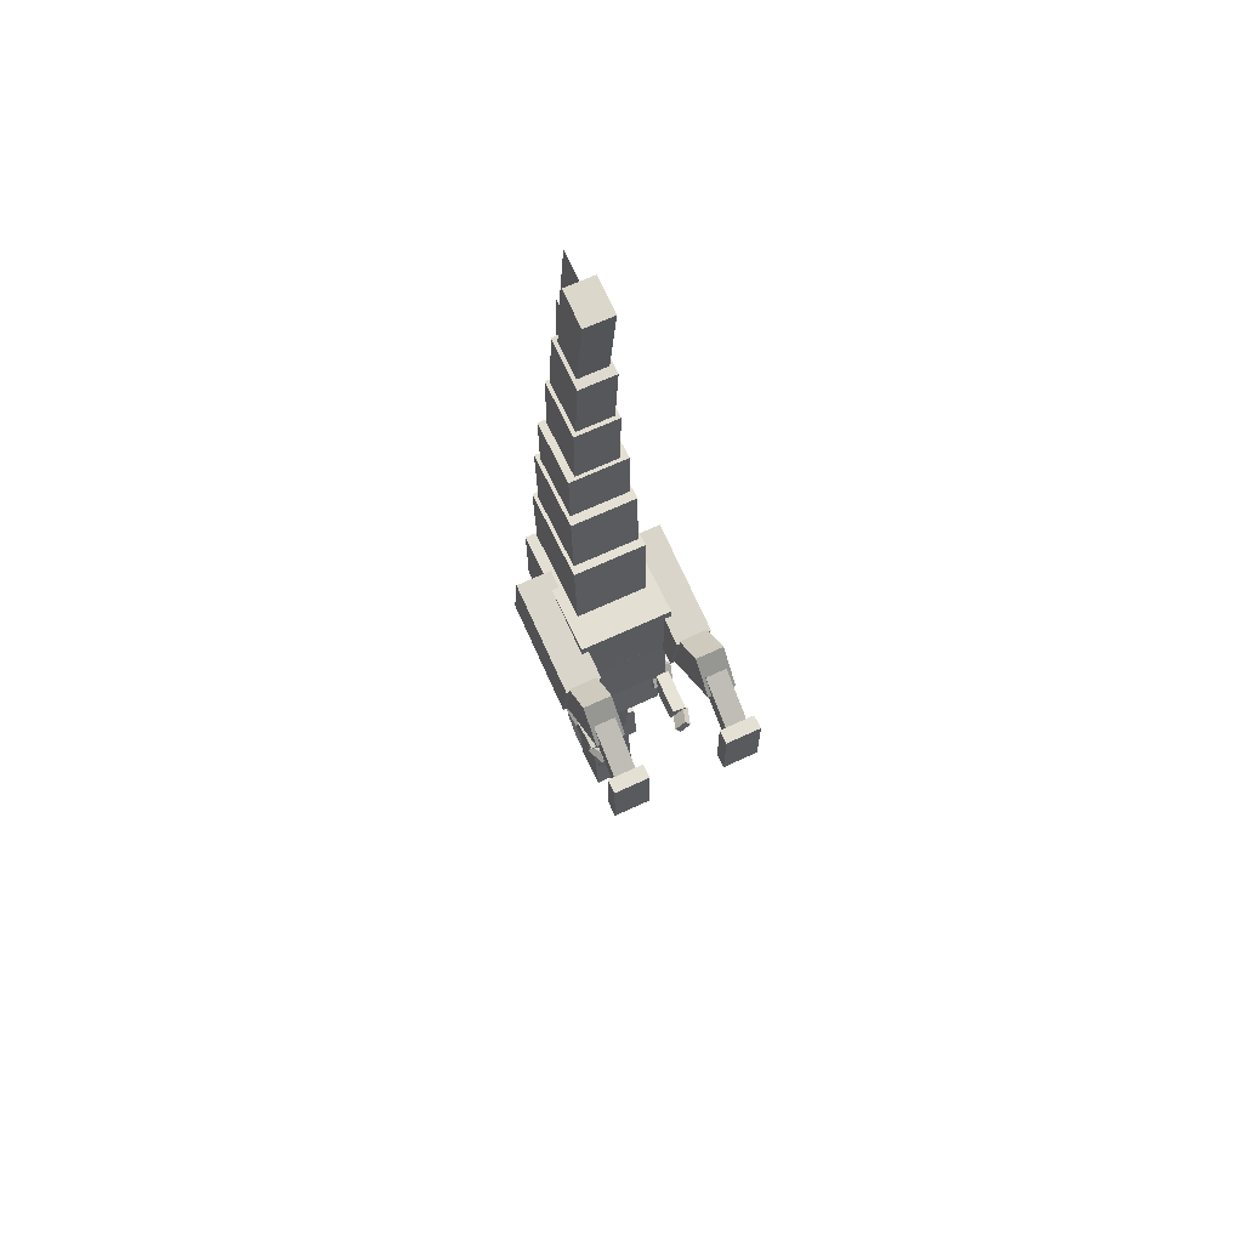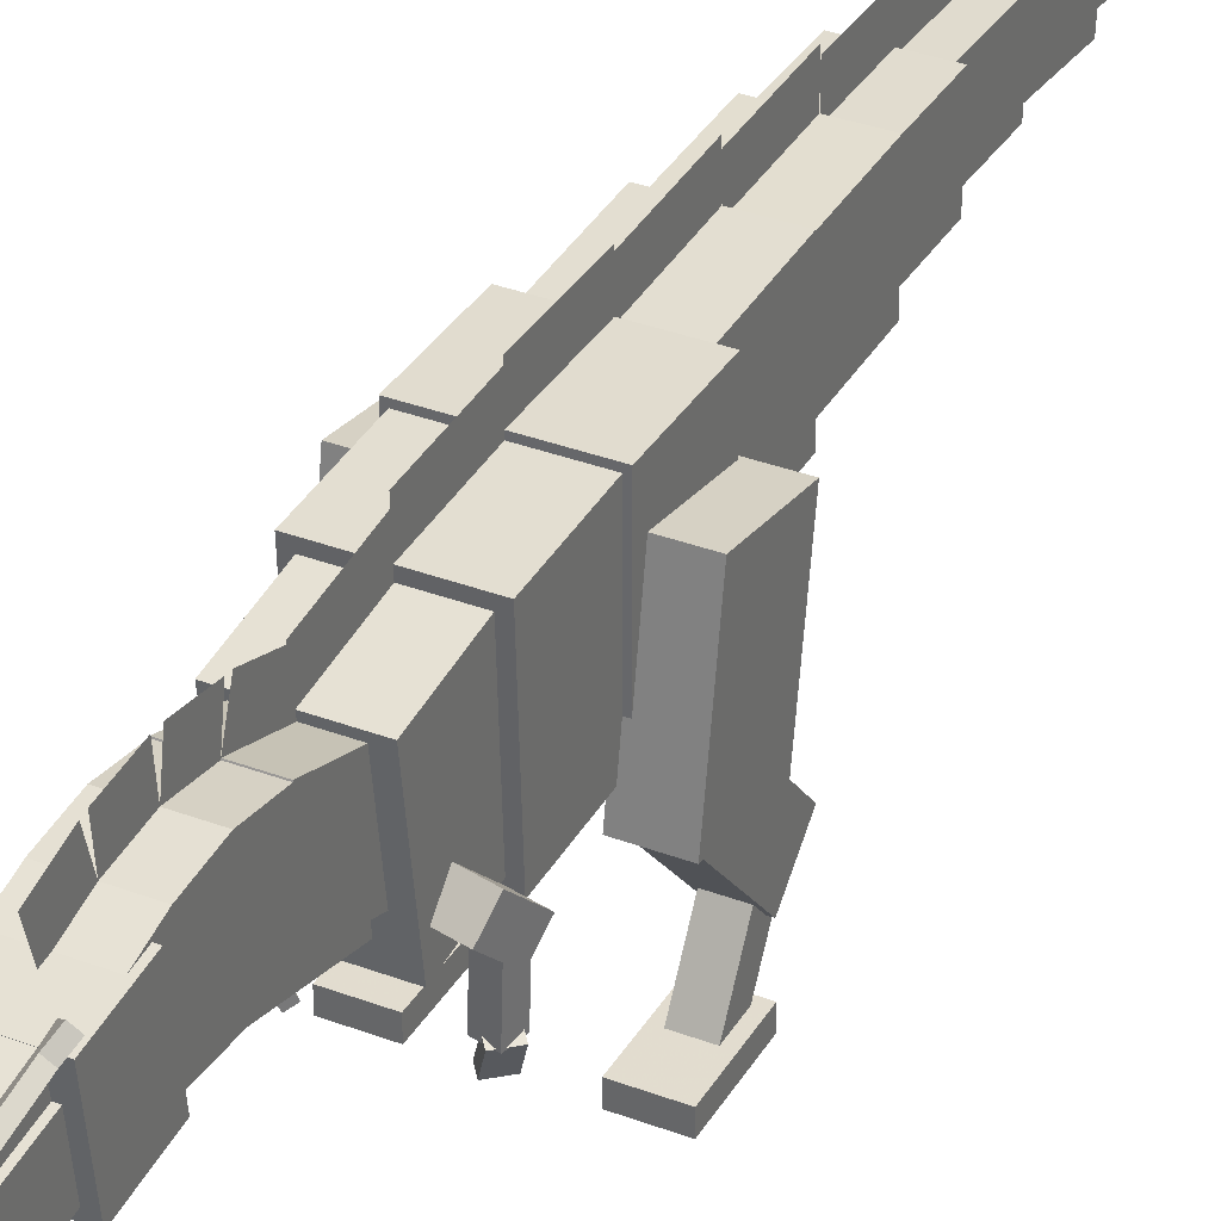
<metadata>
{"format":"obj","ext":"obj","renderer":"f3d","projection":"perspective","resolution":1024,"background":"white","views":[{"elev":66.5,"azim":-25.1,"up":"+Z"},{"elev":34.4,"azim":-153.0,"up":"+Y"}]}
</metadata>
<code>
o Right Thigh
v 0.625 -0.5682 0.5529
v 0.3125 -0.5682 0.5529
v 0.3125 -0.4684 -0.06406
v 0.625 -0.4684 -0.06406
v 0.3125 0.419 0.7126
v 0.625 0.419 0.7126
v 0.625 0.5188 0.09565
v 0.3125 0.5188 0.09565
f 1 2 3 4
f 5 6 7 8
f 4 3 8 7
f 6 5 2 1
f 6 1 4 7
f 2 5 8 3
o Right Calf 1
v 0.5938 -1.089 0.5396
v 0.3438 -1.089 0.5396
v 0.3438 -0.4395 -0.04672
v 0.5938 -0.4395 -0.04672
v 0.3438 -0.8378 0.8179
v 0.5938 -0.8378 0.8179
v 0.5938 -0.1883 0.2316
v 0.3438 -0.1883 0.2316
f 9 10 11 12
f 13 14 15 16
f 12 11 16 15
f 14 13 10 9
f 14 9 12 15
f 10 13 16 11
o Right Calf 2
v 0.5625 -1.399 0.207
v 0.375 -1.399 0.207
v 0.375 -0.8045 0.5515
v 0.5625 -0.8045 0.5515
v 0.375 -1.493 0.3692
v 0.5625 -1.493 0.3692
v 0.5625 -0.8984 0.7138
v 0.375 -0.8984 0.7138
f 17 18 19 20
f 21 22 23 24
f 20 19 24 23
f 22 21 18 17
f 22 17 20 23
f 18 21 24 19
o Foot Right
v 0.625 -1.499 -0.06803
v 0.3125 -1.499 -0.06803
v 0.3125 -1.374 -0.0691
v 0.625 -1.374 -0.0691
v 0.3125 -1.494 0.4944
v 0.625 -1.494 0.4944
v 0.625 -1.369 0.4934
v 0.3125 -1.369 0.4934
f 25 26 27 28
f 29 30 31 32
f 28 27 32 31
f 30 29 26 25
f 30 25 28 31
f 26 29 32 27
o Body hips
v 0.375 -0.325 0
v -0.4375 -0.325 0
v -0.4375 0.8 0
v 0.375 0.8 0
v -0.4375 -0.325 0.6875
v 0.375 -0.325 0.6875
v 0.375 0.8 0.6875
v -0.4375 0.8 0.6875
f 33 34 35 36
f 37 38 39 40
f 36 35 40 39
f 38 37 34 33
f 38 33 36 39
f 34 37 40 35
o Tail 1
v 0.2812 -0.04301 0.6221
v -0.3438 -0.04301 0.6221
v -0.3438 0.7688 0.5875
v 0.2812 0.7688 0.5875
v -0.3438 -0.008423 1.434
v 0.2812 -0.008423 1.434
v 0.2812 0.8033 1.399
v -0.3438 0.8033 1.399
f 41 42 43 44
f 45 46 47 48
f 44 43 48 47
f 46 45 42 41
f 46 41 44 47
f 42 45 48 43
o Tail 2
v 0.25 0.06355 1.36
v -0.3125 0.06355 1.36
v -0.3125 0.7507 1.339
v 0.25 0.7507 1.339
v -0.3125 0.08672 2.11
v 0.25 0.08672 2.11
v 0.25 0.7739 2.089
v -0.3125 0.7739 2.089
f 49 50 51 52
f 53 54 55 56
f 52 51 56 55
f 54 53 50 49
f 54 49 52 55
f 50 53 56 51
o Tail 3
v 0.2188 0.1655 1.967
v -0.2812 0.1655 1.967
v -0.2812 0.728 1.965
v 0.2188 0.728 1.965
v -0.2812 0.1677 2.654
v 0.2188 0.1677 2.654
v 0.2188 0.7302 2.652
v -0.2812 0.7302 2.652
f 57 58 59 60
f 61 62 63 64
f 60 59 64 63
f 62 61 58 57
f 62 57 60 63
f 58 61 64 59
o Tail 4
v 0.1562 0.2003 2.535
v -0.2188 0.2003 2.535
v -0.2188 0.7002 2.546
v 0.1562 0.7002 2.546
v -0.2188 0.1835 3.285
v 0.1562 0.1835 3.285
v 0.1562 0.6833 3.296
v -0.2188 0.6833 3.296
f 65 66 67 68
f 69 70 71 72
f 68 67 72 71
f 70 69 66 65
f 70 65 68 71
f 66 69 72 67
o Tail 5
v 0.125 0.2233 3.225
v -0.1875 0.2233 3.225
v -0.1875 0.659 3.264
v 0.125 0.659 3.264
v -0.1875 0.1562 3.972
v 0.125 0.1562 3.972
v 0.125 0.592 4.011
v -0.1875 0.592 4.011
f 73 74 75 76
f 77 78 79 80
f 76 75 80 79
f 78 77 74 73
f 78 73 76 79
f 74 77 80 75
o Tail 6
v 0.09375 0.2409 3.944
v -0.1562 0.2409 3.944
v -0.1562 0.5501 3.989
v 0.09375 0.5501 3.989
v -0.1562 0.1145 4.809
v 0.09375 0.1145 4.809
v 0.09375 0.4238 4.855
v -0.1562 0.4238 4.855
f 81 82 83 84
f 85 86 87 88
f 84 83 88 87
f 86 85 82 81
f 86 81 84 87
f 82 85 88 83
o Tail 6 quills
v -0.03125 0.4238 4.855
v -0.03125 0.5501 3.989
v -0.03125 0.7975 4.025
v -0.03125 0.6711 4.891
f 89 90 91 92
f 90 89 92 91
o Tail 5 quills
v -0.03125 0.592 4.011
v -0.03125 0.659 3.264
v -0.03125 0.908 3.287
v -0.03125 0.841 4.034
f 93 94 95 96
f 94 93 96 95
o Tail 4 quills
v -0.03125 0.6833 3.296
v -0.03125 0.6988 2.609
v -0.03125 0.9487 2.614
v -0.03125 0.9333 3.302
f 97 98 99 100
f 98 97 100 99
o Tail 3 quills
v -0.03125 0.7302 2.652
v -0.03125 0.7284 2.09
v -0.03125 0.9784 2.089
v -0.03125 0.9802 2.652
f 101 102 103 104
f 102 101 104 103
o Tail 2 quills
v -0.03125 0.7739 2.089
v -0.03125 0.7527 1.401
v -0.03125 1.003 1.394
v -0.03125 1.024 2.081
f 105 106 107 108
f 106 105 108 107
o Tail 1 quills
v -0.03125 0.8033 1.399
v -0.03125 0.7714 0.6499
v -0.03125 1.021 0.6393
v -0.03125 1.053 1.389
f 109 110 111 112
f 110 109 112 111
o Body waist
v 0.3438 -0.3268 -0.6071
v -0.4062 -0.3268 -0.6071
v -0.4062 0.7346 -0.6555
v 0.3438 0.7346 -0.6555
v -0.4062 -0.2926 0.1421
v 0.3438 -0.2926 0.1421
v 0.3438 0.7688 0.09375
v -0.4062 0.7688 0.09375
f 113 114 115 116
f 117 118 119 120
f 116 115 120 119
f 118 117 114 113
f 118 113 116 119
f 114 117 120 115
o Body shoulders
v 0.2812 -0.3332 -1.082
v -0.3438 -0.3332 -1.082
v -0.3438 0.5955 -1.21
v 0.2812 0.5955 -1.21
v -0.3438 -0.2566 -0.5249
v 0.2812 -0.2566 -0.5249
v 0.2812 0.6722 -0.6526
v -0.3438 0.6722 -0.6526
f 121 122 123 124
f 125 126 127 128
f 124 123 128 127
f 126 125 122 121
f 126 121 124 127
f 122 125 128 123
o Upper Arm LEFT
v -0.3545 -0.3553 -0.8242
v -0.5376 -0.3608 -0.8642
v -0.4956 -0.1445 -1.086
v -0.3125 -0.139 -1.046
v -0.5692 -0.2255 -0.7382
v -0.3861 -0.22 -0.6982
v -0.3441 -0.003741 -0.9198
v -0.5272 -0.009248 -0.9599
f 129 130 131 132
f 133 134 135 136
f 132 131 136 135
f 134 133 130 129
f 134 129 132 135
f 130 133 136 131
o Lower Arm LEFT
v -0.3645 -0.6341 -0.8864
v -0.4865 -0.6377 -0.9131
v -0.4976 -0.2629 -0.914
v -0.3755 -0.2592 -0.8873
v -0.5132 -0.6382 -0.791
v -0.3912 -0.6346 -0.7643
v -0.4022 -0.2597 -0.7652
v -0.5243 -0.2634 -0.7919
f 137 138 139 140
f 141 142 143 144
f 140 139 144 143
f 142 141 138 137
f 142 137 140 143
f 138 141 144 139
o hand left
v -0.3884 -0.7991 -0.873
v -0.4806 -0.8016 -0.7887
v -0.5382 -0.6328 -0.8465
v -0.4459 -0.6303 -0.9309
v -0.443 -0.7744 -0.7468
v -0.3508 -0.7719 -0.8311
v -0.4084 -0.6031 -0.889
v -0.5006 -0.6057 -0.8047
f 145 146 147 148
f 149 150 151 152
f 148 147 152 151
f 150 149 146 145
f 150 145 148 151
f 146 149 152 147
o claw l 2
v 0.03125 -0.3284 0.03781
v -0.03125 -0.3284 0.03781
v -0.03125 -0.1475 -0.01151
v 0.03125 -0.1475 -0.01151
v -0.03125 -0.3119 0.09811
v 0.03125 -0.3119 0.09811
v 0.03125 -0.131 0.04879
v -0.03125 -0.131 0.04879
f 153 154 155 156
f 157 158 159 160
f 156 155 160 159
f 158 157 154 153
f 158 153 156 159
f 154 157 160 155
o claw l 1
v -0.07326 -0.3149 0.05719
v -0.1307 -0.2904 0.05453
v -0.05789 -0.1248 0.005287
v -0.000439 -0.1493 0.007948
v -0.1266 -0.2743 0.1148
v -0.06918 -0.2988 0.1174
v 0.003636 -0.1332 0.0682
v -0.05381 -0.1087 0.06553
f 161 162 163 164
f 165 166 167 168
f 164 163 168 167
f 166 165 162 161
f 166 161 164 167
f 162 165 168 163
o claw l 3
v 0.1329 -0.308 0.05733
v 0.0756 -0.3329 0.05448
v 0.005597 -0.1661 0.00521
v 0.06286 -0.1412 0.008067
v 0.06653 -0.3189 0.1147
v 0.1238 -0.294 0.1176
v 0.05378 -0.1272 0.0683
v -0.003481 -0.1521 0.06545
f 169 170 171 172
f 173 174 175 176
f 172 171 176 175
f 174 173 170 169
f 174 169 172 175
f 170 173 176 171
o Upper Arm Right
v 0.414 -0.3589 -0.8509
v 0.2309 -0.3534 -0.8108
v 0.189 -0.1371 -1.032
v 0.3721 -0.1426 -1.072
v 0.2626 -0.2182 -0.6848
v 0.4456 -0.2237 -0.7249
v 0.4037 -0.007412 -0.9465
v 0.2206 -0.001905 -0.9065
f 177 178 179 180
f 181 182 183 184
f 180 179 184 183
f 182 181 178 177
f 182 177 180 183
f 178 181 184 179
o Lower Arm Right
v 0.3655 -0.6489 -0.8865
v 0.2435 -0.6452 -0.8598
v 0.2545 -0.2704 -0.8607
v 0.3766 -0.274 -0.8874
v 0.2701 -0.6457 -0.7377
v 0.3922 -0.6494 -0.7644
v 0.4033 -0.2745 -0.7652
v 0.2812 -0.2709 -0.7385
f 185 186 187 188
f 189 190 191 192
f 188 187 192 191
f 190 189 186 185
f 190 185 188 191
f 186 189 192 187
o hand right
v 0.3595 -0.8128 -0.762
v 0.2673 -0.8102 -0.8464
v 0.3249 -0.6415 -0.9043
v 0.4171 -0.644 -0.8199
v 0.2298 -0.7831 -0.8045
v 0.322 -0.7856 -0.7201
v 0.3796 -0.6168 -0.778
v 0.2874 -0.6143 -0.8624
f 193 194 195 196
f 197 198 199 200
f 196 195 200 199
f 198 197 194 193
f 198 193 196 199
f 194 197 200 195
o claw r 2
v 0.03125 -0.3284 0.03781
v -0.03125 -0.3284 0.03781
v -0.03125 -0.1475 -0.01151
v 0.03125 -0.1475 -0.01151
v -0.03125 -0.3119 0.09811
v 0.03125 -0.3119 0.09811
v 0.03125 -0.131 0.04879
v -0.03125 -0.131 0.04879
f 201 202 203 204
f 205 206 207 208
f 204 203 208 207
f 206 205 202 201
f 206 201 204 207
f 202 205 208 203
o claw r 1
v 0.1329 -0.2893 0.05733
v 0.0756 -0.3141 0.05448
v 0.005597 -0.1473 0.00521
v 0.06286 -0.1224 0.008067
v 0.06653 -0.3002 0.1147
v 0.1238 -0.2753 0.1176
v 0.05378 -0.1085 0.0683
v -0.003481 -0.1333 0.06545
f 209 210 211 212
f 213 214 215 216
f 212 211 216 215
f 214 213 210 209
f 214 209 212 215
f 210 213 216 211
o claw r 3
v -0.07326 -0.3337 0.05719
v -0.1307 -0.3092 0.05453
v -0.05789 -0.1436 0.005287
v -0.000439 -0.168 0.007948
v -0.1266 -0.2931 0.1148
v -0.06918 -0.3175 0.1174
v 0.003636 -0.1519 0.0682
v -0.05381 -0.1274 0.06553
f 217 218 219 220
f 221 222 223 224
f 220 219 224 223
f 222 221 218 217
f 222 217 220 223
f 218 221 224 219
o Neck 1
v 0.1875 0.1528 -1.78
v -0.25 0.1528 -1.78
v -0.25 0.6856 -1.599
v 0.1875 0.6856 -1.599
v -0.25 -0.1481 -0.8918
v 0.1875 -0.1481 -0.8918
v 0.1875 0.3847 -0.7113
v -0.25 0.3847 -0.7113
f 225 226 227 228
f 229 230 231 232
f 228 227 232 231
f 230 229 226 225
f 230 225 228 231
f 226 229 232 227
o Neck 2
v 0.1875 0.1747 -2
v -0.25 0.1747 -2
v -0.25 0.7298 -1.91
v 0.1875 0.7298 -1.91
v -0.25 0.1244 -1.692
v 0.1875 0.1244 -1.692
v 0.1875 0.6796 -1.601
v -0.25 0.6796 -1.601
f 233 234 235 236
f 237 238 239 240
f 236 235 240 239
f 238 237 234 233
f 238 233 236 239
f 234 237 240 235
o Neck 3
v 0.1875 0.1384 -2.163
v -0.25 0.1384 -2.163
v -0.25 0.6979 -2.22
v 0.1875 0.6979 -2.22
v -0.25 0.1703 -1.852
v 0.1875 0.1703 -1.852
v 0.1875 0.7298 -1.91
v -0.25 0.7298 -1.91
f 241 242 243 244
f 245 246 247 248
f 244 243 248 247
f 246 245 242 241
f 246 241 244 247
f 242 245 248 243
o Neck 4
v 0.1875 0.07119 -2.366
v -0.25 0.07119 -2.366
v -0.25 0.612 -2.521
v 0.1875 0.612 -2.521
v -0.25 0.1571 -2.066
v 0.1875 0.1571 -2.066
v 0.1875 0.6979 -2.22
v -0.25 0.6979 -2.22
f 249 250 251 252
f 253 254 255 256
f 252 251 256 255
f 254 253 250 249
f 254 249 252 255
f 250 253 256 251
o Head
v 0.2188 -0.02871 -2.674
v -0.2812 -0.02871 -2.674
v -0.2812 0.5907 -2.757
v 0.2188 0.5907 -2.757
v -0.2812 0.02954 -2.24
v 0.2188 0.02954 -2.24
v 0.2188 0.649 -2.323
v -0.2812 0.649 -2.323
f 257 258 259 260
f 261 262 263 264
f 260 259 264 263
f 262 261 258 257
f 262 257 260 263
f 258 261 264 259
o Upper Jaw
v 0.1562 -0.01715 -3.527
v -0.2188 -0.01715 -3.527
v -0.2188 0.2926 -3.568
v 0.1562 0.2926 -3.568
v -0.2188 0.09934 -2.66
v 0.1562 0.09934 -2.66
v 0.1562 0.4091 -2.701
v -0.2188 0.4091 -2.701
f 265 266 267 268
f 269 270 271 272
f 268 267 272 271
f 270 269 266 265
f 270 265 268 271
f 266 269 272 267
o Snout
v 0.125 0.1675 -3.271
v -0.1875 0.1675 -3.271
v -0.1875 0.4062 -3.346
v 0.125 0.4062 -3.346
v -0.1875 0.3533 -2.675
v 0.125 0.3533 -2.675
v 0.125 0.592 -2.749
v -0.1875 0.592 -2.749
f 273 274 275 276
f 277 278 279 280
f 276 275 280 279
f 278 277 274 273
f 278 273 276 279
f 274 277 280 275
o Snout 2
v 0.125 0.1783 -3.508
v -0.1875 0.1783 -3.508
v -0.1875 0.2887 -3.566
v 0.125 0.2887 -3.566
v -0.1875 0.2958 -3.287
v 0.125 0.2958 -3.287
v 0.125 0.4062 -3.346
v -0.1875 0.4062 -3.346
f 281 282 283 284
f 285 286 287 288
f 284 283 288 287
f 286 285 282 281
f 286 281 284 287
f 282 285 288 283
o Lower jaw
v 0.125 -0.04597 -3.519
v -0.1875 -0.04597 -3.519
v -0.1875 0.07896 -3.523
v 0.125 0.07896 -3.523
v -0.1875 -0.01774 -2.644
v 0.125 -0.01774 -2.644
v 0.125 0.1072 -2.648
v -0.1875 0.1072 -2.648
f 289 290 291 292
f 293 294 295 296
f 292 291 296 295
f 294 293 290 289
f 294 289 292 295
f 290 293 296 291
o Right eye ridge
v 0.1152 0.4268 -3.056
v 0.0671 0.4657 -3.065
v 0.1469 0.5588 -3.089
v 0.195 0.5199 -3.08
v 0.07209 0.5403 -2.761
v 0.1202 0.5013 -2.752
v 0.2 0.5944 -2.777
v 0.1519 0.6334 -2.785
f 297 298 299 300
f 301 302 303 304
f 300 299 304 303
f 302 301 298 297
f 302 297 300 303
f 298 301 304 299
o Right eye ridge
v 0.09625 0.3084 -3.315
v 0.04823 0.3461 -3.329
v 0.1279 0.4319 -3.372
v 0.1759 0.3943 -3.359
v 0.06744 0.4732 -3.044
v 0.1155 0.4355 -3.03
v 0.1951 0.5214 -3.074
v 0.1471 0.559 -3.087
f 305 306 307 308
f 309 310 311 312
f 308 307 312 311
f 310 309 306 305
f 310 305 308 311
f 306 309 312 307
o Right eye ridge
v 0.06099 0.1797 -3.484
v 0.01682 0.2174 -3.507
v 0.1044 0.2832 -3.567
v 0.1486 0.2455 -3.544
v 0.0409 0.367 -3.308
v 0.08507 0.3292 -3.285
v 0.1727 0.3951 -3.345
v 0.1285 0.4328 -3.368
f 313 314 315 316
f 317 318 319 320
f 316 315 320 319
f 318 317 314 313
f 318 313 316 319
f 314 317 320 315
o Right eye ridge
v 0.04766 0.4597 -2.539
v -0.000427 0.4987 -2.548
v -0.03436 0.4339 -2.65
v 0.01372 0.395 -2.641
v 0.1803 0.6818 -2.726
v 0.2283 0.6429 -2.717
v 0.1944 0.5781 -2.818
v 0.1463 0.6171 -2.827
f 321 322 323 324
f 325 326 327 328
f 324 323 328 327
f 326 325 322 321
f 326 321 324 327
f 322 325 328 323
o Right eye ridge
v -0.1296 0.4657 -3.065
v -0.1777 0.4268 -3.056
v -0.2575 0.5199 -3.08
v -0.2094 0.5588 -3.089
v -0.1827 0.5013 -2.752
v -0.1346 0.5403 -2.761
v -0.2144 0.6334 -2.785
v -0.2625 0.5944 -2.777
f 329 330 331 332
f 333 334 335 336
f 332 331 336 335
f 334 333 330 329
f 334 329 332 335
f 330 333 336 331
o Right eye ridge
v -0.1107 0.3461 -3.329
v -0.1587 0.3084 -3.315
v -0.2384 0.3943 -3.359
v -0.1904 0.4319 -3.372
v -0.178 0.4355 -3.03
v -0.1299 0.4732 -3.044
v -0.2096 0.559 -3.087
v -0.2576 0.5214 -3.074
f 337 338 339 340
f 341 342 343 344
f 340 339 344 343
f 342 341 338 337
f 342 337 340 343
f 338 341 344 339
o Right eye ridge
v -0.07933 0.2174 -3.507
v -0.1235 0.1797 -3.484
v -0.2111 0.2455 -3.544
v -0.1669 0.2832 -3.567
v -0.1476 0.3292 -3.285
v -0.1034 0.367 -3.308
v -0.191 0.4328 -3.368
v -0.2352 0.3951 -3.345
f 345 346 347 348
f 349 350 351 352
f 348 347 352 351
f 350 349 346 345
f 350 345 348 351
f 346 349 352 347
o Right eye ridge
v -0.06207 0.4987 -2.548
v -0.1102 0.4597 -2.539
v -0.07622 0.395 -2.641
v -0.02814 0.4339 -2.65
v -0.2908 0.6429 -2.717
v -0.2428 0.6818 -2.726
v -0.2088 0.6171 -2.827
v -0.2569 0.5781 -2.818
f 353 354 355 356
f 357 358 359 360
f 356 355 360 359
f 358 357 354 353
f 358 353 356 359
f 354 357 360 355
o Teeth
v 0.1562 -0.07909 -3.518
v -0.2188 -0.07909 -3.518
v -0.2188 -0.01715 -3.527
v 0.1562 -0.01715 -3.527
v -0.2188 0.0374 -2.651
v 0.1562 0.0374 -2.651
v 0.1562 0.09934 -2.66
v -0.2188 0.09934 -2.66
f 361 362 363 364
f 365 366 367 368
f 364 363 368 367
f 366 365 362 361
f 366 361 364 367
f 362 365 368 363
o Neck 4 quills
v -0.03125 0.6979 -2.22
v -0.03125 0.612 -2.521
v -0.03125 0.8524 -2.59
v -0.03125 0.9383 -2.289
f 369 370 371 372
f 370 369 372 371
o Neck 3 quills
v -0.03125 0.7298 -1.91
v -0.03125 0.6979 -2.22
v -0.03125 0.9466 -2.246
v -0.03125 0.9785 -1.935
f 373 374 375 376
f 374 373 376 375
o Throat 2
v 0.125 0.007278 -2.525
v -0.1875 0.007278 -2.525
v -0.1875 0.3818 -2.506
v 0.125 0.3818 -2.506
v -0.1875 -0.0351 -1.714
v 0.125 -0.0351 -1.714
v 0.125 0.3394 -1.694
v -0.1875 0.3394 -1.694
f 377 378 379 380
f 381 382 383 384
f 380 379 384 383
f 382 381 378 377
f 382 377 380 383
f 378 381 384 379
o Neck 2 quills
v -0.03125 0.6796 -1.601
v -0.03125 0.7298 -1.91
v -0.03125 0.9766 -1.869
v -0.03125 0.9264 -1.561
f 385 386 387 388
f 386 385 388 387
o Throat 1
v 0.125 -0.0215 -1.824
v -0.1875 -0.0215 -1.824
v -0.1875 0.3422 -1.732
v 0.125 0.3422 -1.732
v -0.1875 -0.2803 -0.7933
v 0.125 -0.2803 -0.7933
v 0.125 0.08336 -0.7019
v -0.1875 0.08336 -0.7019
f 389 390 391 392
f 393 394 395 396
f 392 391 396 395
f 394 393 390 389
f 394 389 392 395
f 390 393 396 391
o Neck 1 quills
v -0.03125 0.5451 -1.185
v -0.03125 0.6856 -1.599
v -0.03125 0.9223 -1.519
v -0.03125 0.7819 -1.105
f 397 398 399 400
f 398 397 400 399
o Body front quills
v -0.03125 0.6807 -0.5907
v -0.03125 0.5955 -1.21
v -0.03125 0.8432 -1.244
v -0.03125 0.9283 -0.6248
f 401 402 403 404
f 402 401 404 403
o Body mid quills
v -0.03125 0.7659 0.03132
v -0.03125 0.7346 -0.6555
v -0.03125 0.9843 -0.6669
v -0.03125 1.016 0.01993
f 405 406 407 408
f 406 405 408 407
o Body rear quills
v -0.03125 0.8 0.6875
v -0.03125 0.8 0
v -0.03125 1.05 0
v -0.03125 1.05 0.6875
f 409 410 411 412
f 410 409 412 411
o Left Thigh
v -0.375 -0.5682 0.5529
v -0.6875 -0.5682 0.5529
v -0.6875 -0.4684 -0.06406
v -0.375 -0.4684 -0.06406
v -0.6875 0.419 0.7126
v -0.375 0.419 0.7126
v -0.375 0.5188 0.09565
v -0.6875 0.5188 0.09565
f 413 414 415 416
f 417 418 419 420
f 416 415 420 419
f 418 417 414 413
f 418 413 416 419
f 414 417 420 415
o Left Calf 1
v -0.4062 -1.089 0.5396
v -0.6562 -1.089 0.5396
v -0.6562 -0.4395 -0.04672
v -0.4062 -0.4395 -0.04672
v -0.6562 -0.8378 0.8179
v -0.4062 -0.8378 0.8179
v -0.4062 -0.1883 0.2316
v -0.6562 -0.1883 0.2316
f 421 422 423 424
f 425 426 427 428
f 424 423 428 427
f 426 425 422 421
f 426 421 424 427
f 422 425 428 423
o Left Calf 2
v -0.4375 -1.399 0.207
v -0.625 -1.399 0.207
v -0.625 -0.8045 0.5515
v -0.4375 -0.8045 0.5515
v -0.625 -1.493 0.3692
v -0.4375 -1.493 0.3692
v -0.4375 -0.8984 0.7138
v -0.625 -0.8984 0.7138
f 429 430 431 432
f 433 434 435 436
f 432 431 436 435
f 434 433 430 429
f 434 429 432 435
f 430 433 436 431
o Foot Left
v -0.375 -1.499 -0.06788
v -0.6875 -1.499 -0.06788
v -0.6875 -1.374 -0.06896
v -0.375 -1.374 -0.06896
v -0.6875 -1.494 0.4946
v -0.375 -1.494 0.4946
v -0.375 -1.369 0.4935
v -0.6875 -1.369 0.4935
f 437 438 439 440
f 441 442 443 444
f 440 439 444 443
f 442 441 438 437
f 442 437 440 443
f 438 441 444 439

</code>
